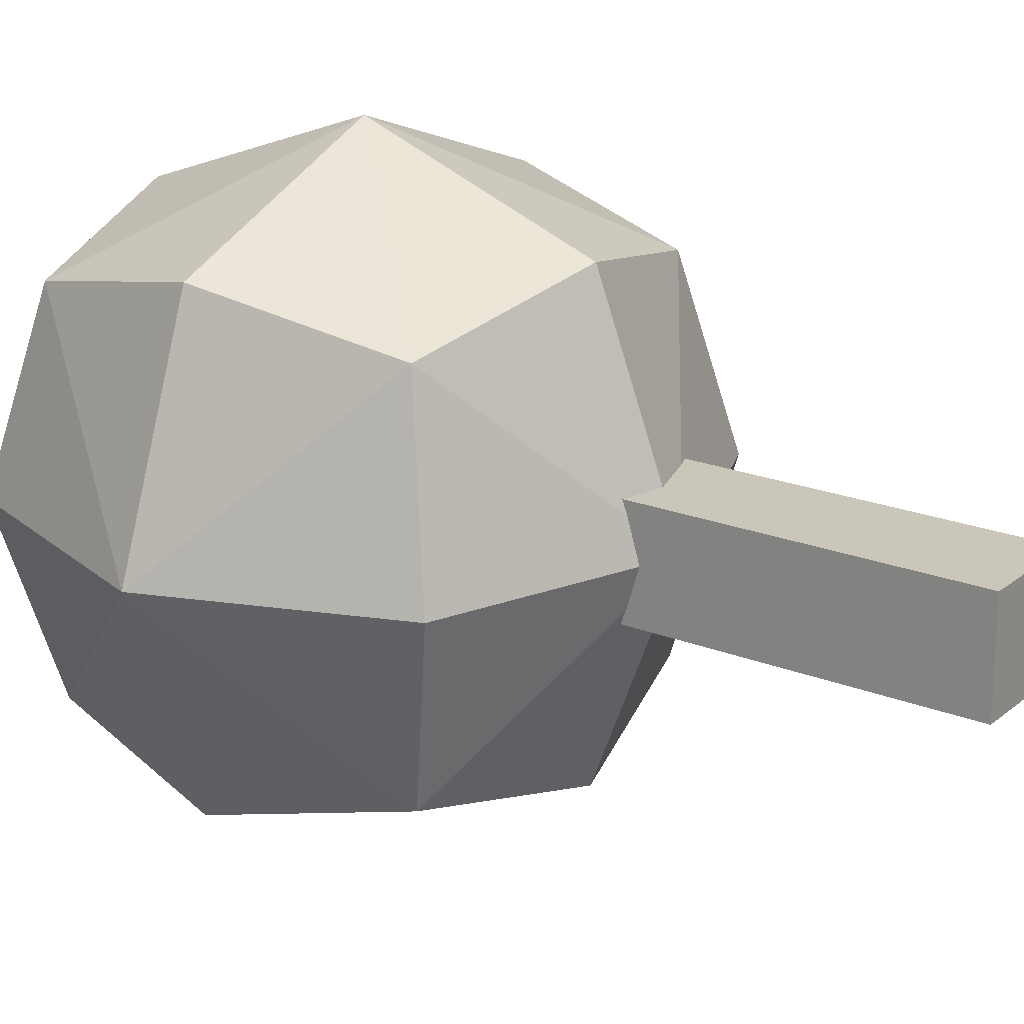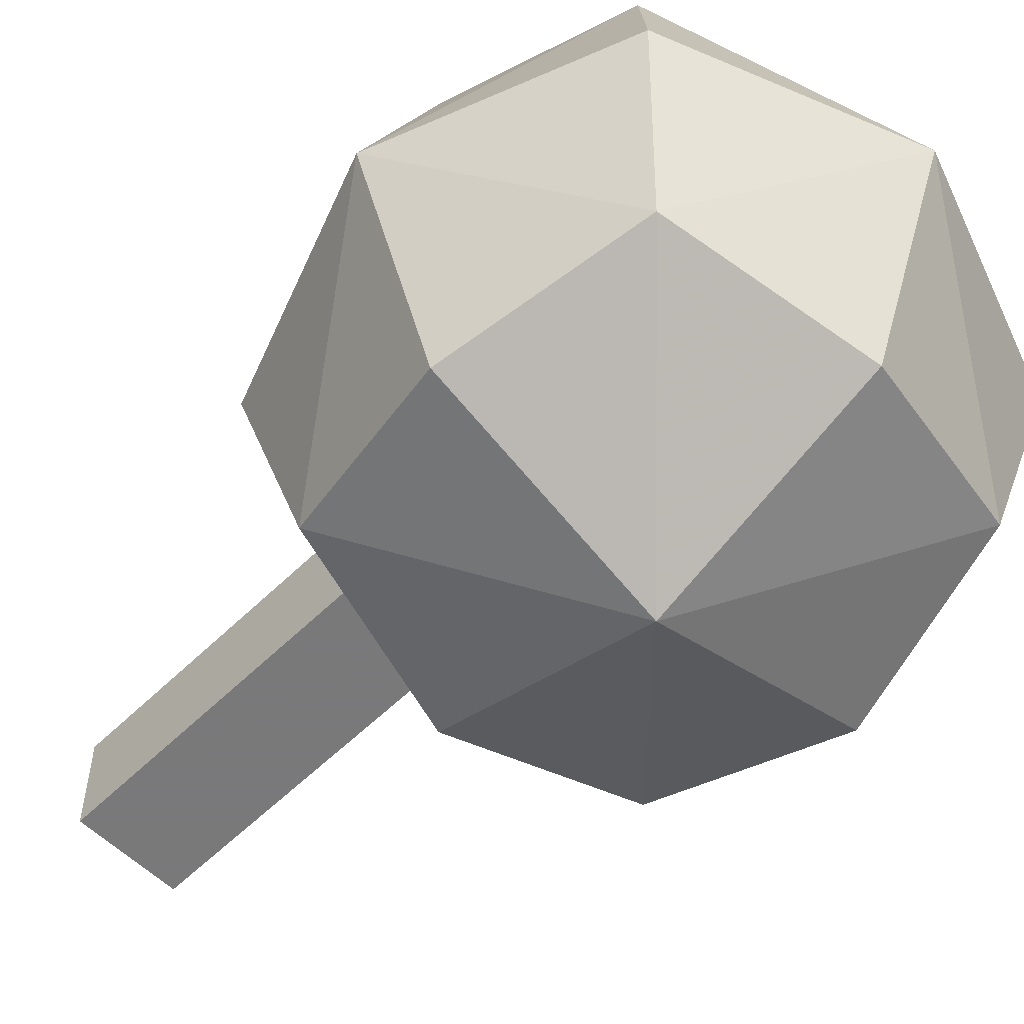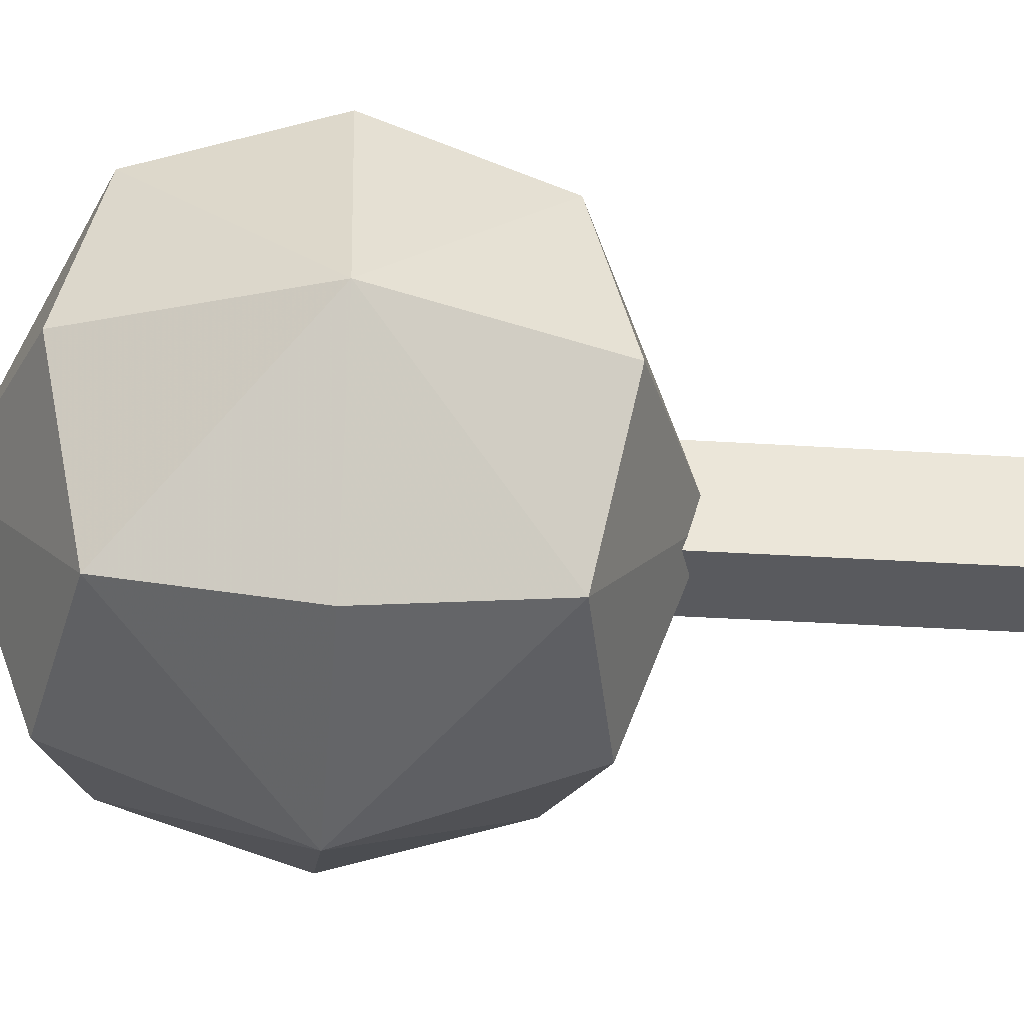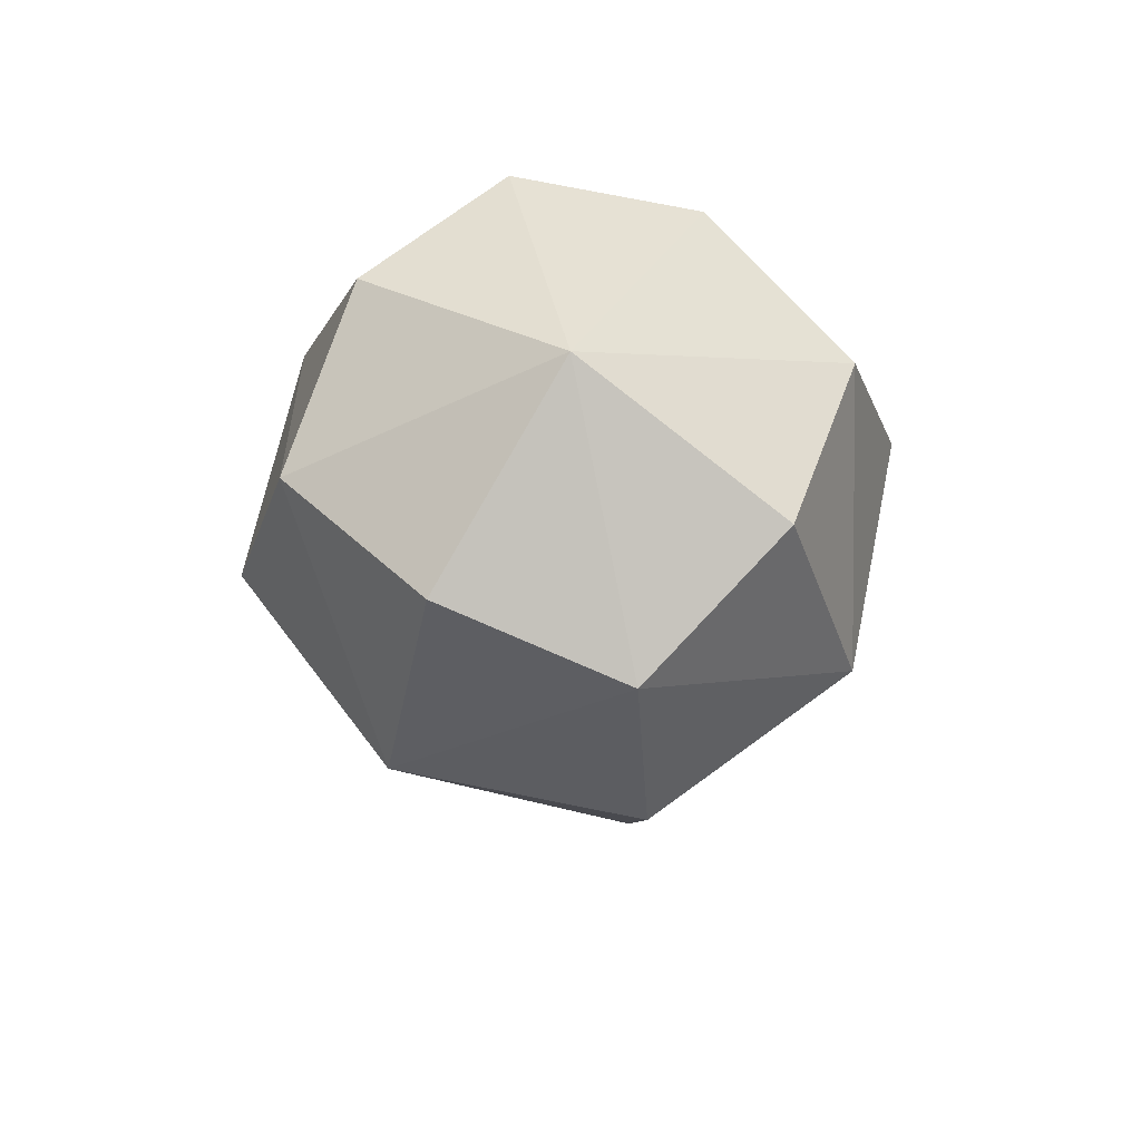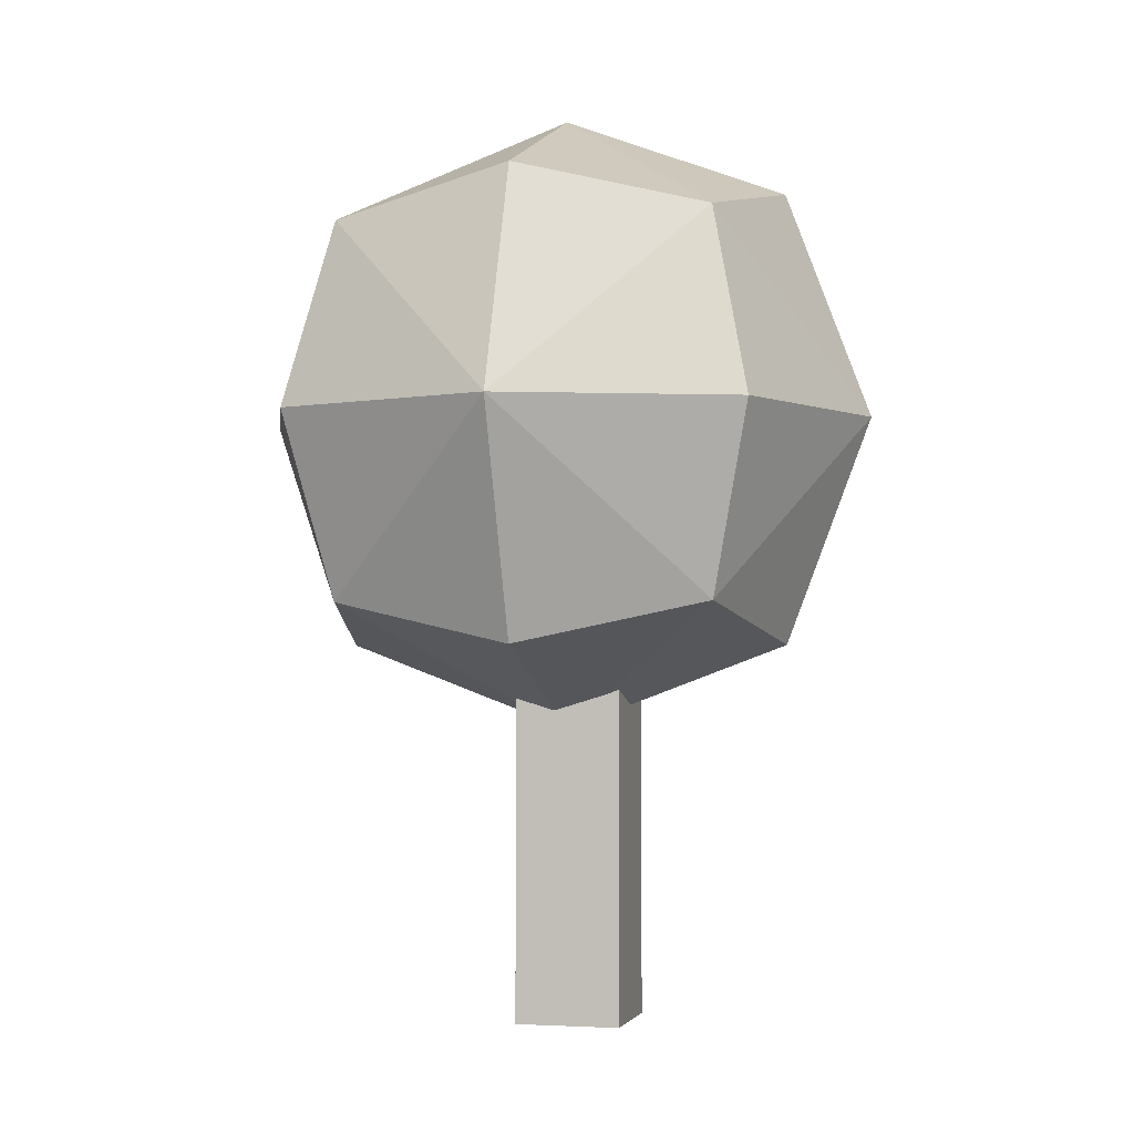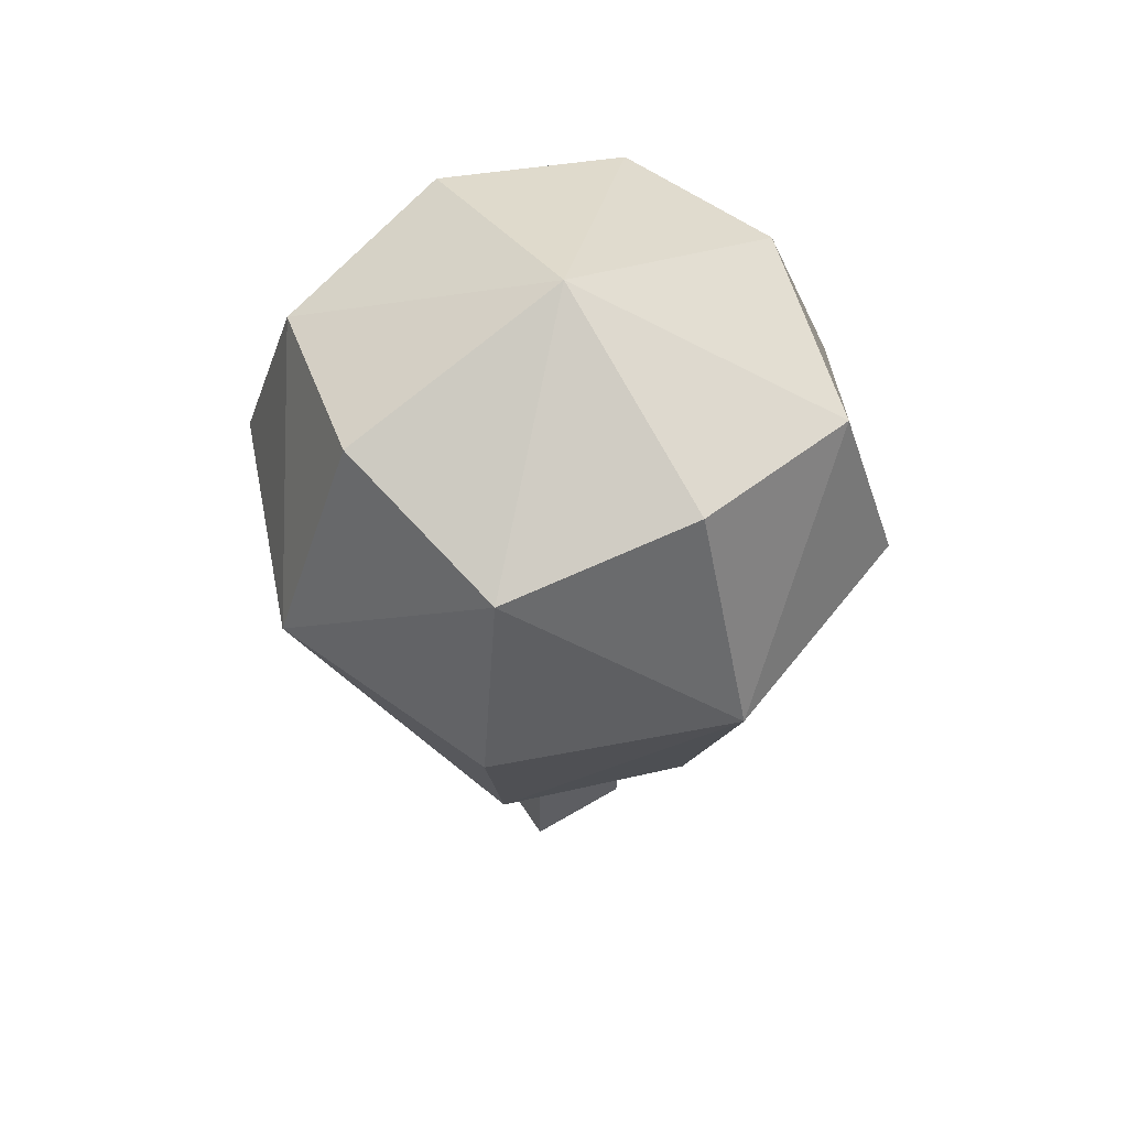
<metadata>
{"format":"obj","ext":"obj","renderer":"f3d","projection":"perspective","resolution":1024,"background":"white","views":[{"elev":21.1,"azim":-54.8,"up":"+Z"},{"elev":-57.8,"azim":135.3,"up":"+Z"},{"elev":-31.7,"azim":-95.3,"up":"+Z"},{"elev":66.2,"azim":32.4,"up":"+Y"},{"elev":-2.2,"azim":13.9,"up":"+Y"},{"elev":57.5,"azim":148.0,"up":"+Y"}]}
</metadata>
<code>
o Tree_Cube.003
v 0.2 2 -0.2
v 0.2 0 -0.2
v 0.2 2 0.2
v 0.2 0 0.2
v -0.2 2 -0.2
v -0.2 0 -0.2
v -0.2 2 0.2
v -0.2 0 0.2
v 0.6503 2.979 -0.7
v 0.6503 1.579 -0.7
v 0.6503 2.979 0.7
v 0.6503 1.579 0.7
v -0.7497 2.979 -0.7
v -0.7497 1.579 -0.7
v -0.7497 2.979 0.7
v -0.7497 1.579 0.7
v -0.9031 1.426 -0
v -0.04975 1.426 -0.8534
v 0.8036 2.279 -0.8534
v -0.9031 2.279 0.8534
v 0.8036 2.279 0.8534
v -0.9031 2.279 -0.8534
v -0.04975 3.133 0.8534
v 0.8036 3.133 -0
v -0.04975 1.426 0.8534
v -0.9031 3.133 -0
v -0.04975 3.133 -0.8534
v 0.8036 1.426 -0
v -0.04975 3.454 -0
v -0.04975 2.279 1.175
v -1.225 2.279 -0
v -0.04975 1.104 -0
v 1.126 2.279 -0
v -0.04975 2.279 -1.175
f 5 3 1
f 3 8 4
f 7 6 8
f 2 8 6
f 1 4 2
f 5 2 6
f 9 29 24
f 13 29 27
f 29 15 23
f 29 11 24
f 12 30 25
f 11 30 21
f 30 15 20
f 30 16 25
f 16 31 17
f 15 31 20
f 31 13 22
f 31 14 17
f 14 32 17
f 10 32 18
f 32 12 25
f 32 16 17
f 10 33 28
f 9 33 19
f 33 11 21
f 33 12 28
f 14 34 18
f 13 34 22
f 34 9 19
f 34 10 18
f 5 7 3
f 3 7 8
f 7 5 6
f 2 4 8
f 1 3 4
f 5 1 2
f 9 27 29
f 13 26 29
f 29 26 15
f 29 23 11
f 12 21 30
f 11 23 30
f 30 23 15
f 30 20 16
f 16 20 31
f 15 26 31
f 31 26 13
f 31 22 14
f 14 18 32
f 10 28 32
f 32 28 12
f 32 25 16
f 10 19 33
f 9 24 33
f 33 24 11
f 33 21 12
f 14 22 34
f 13 27 34
f 34 27 9
f 34 19 10

</code>
